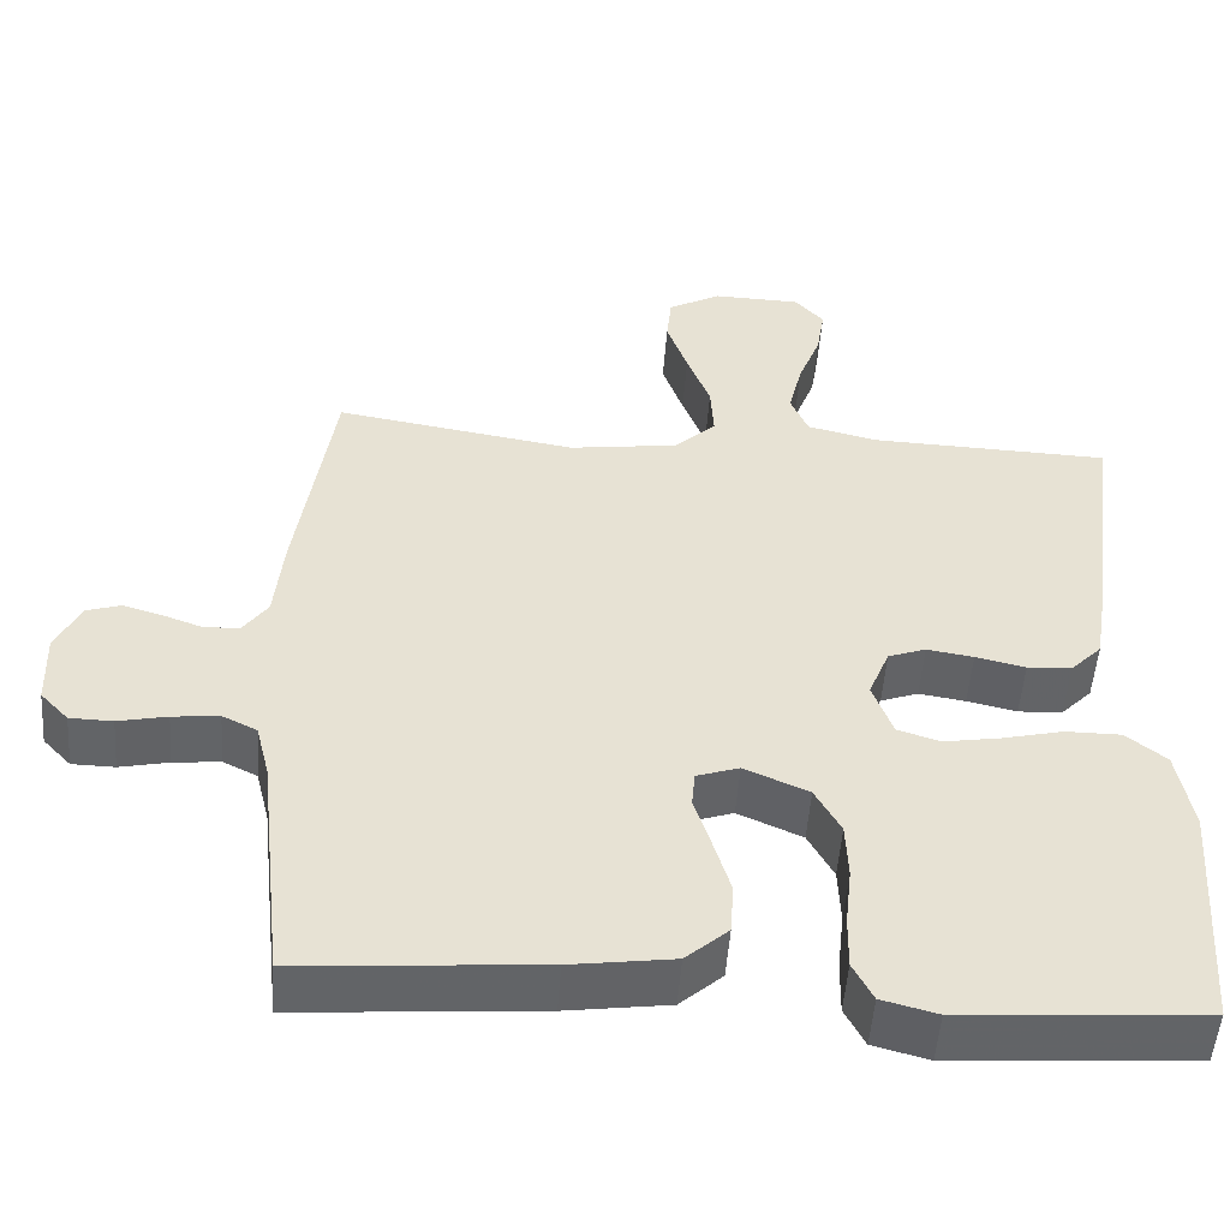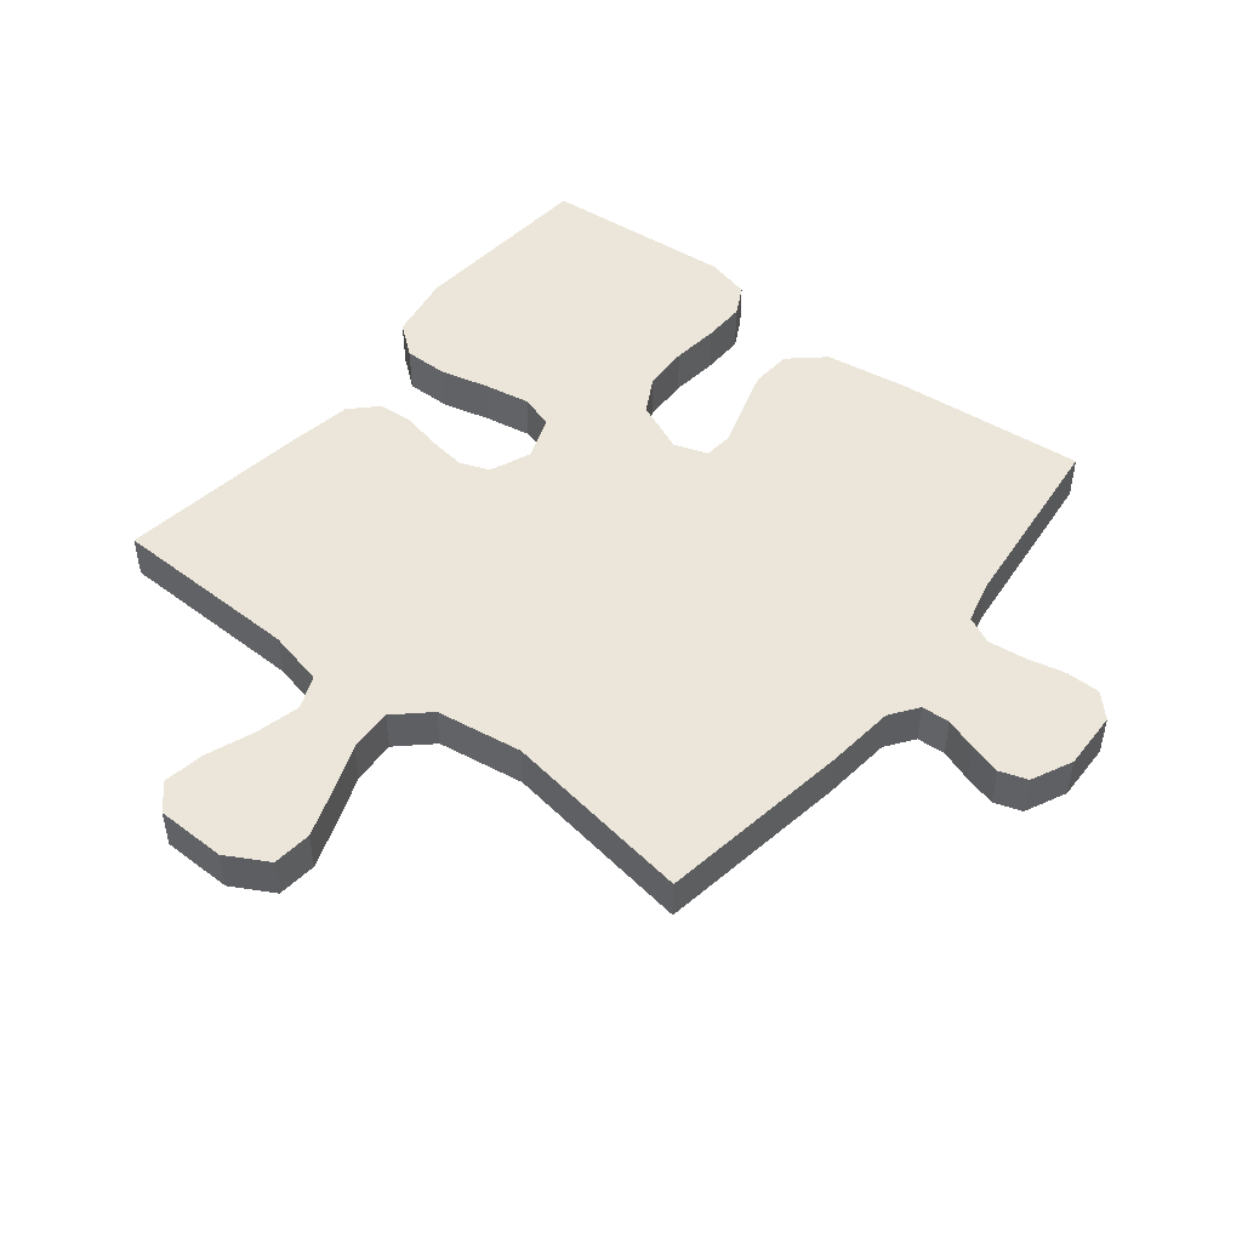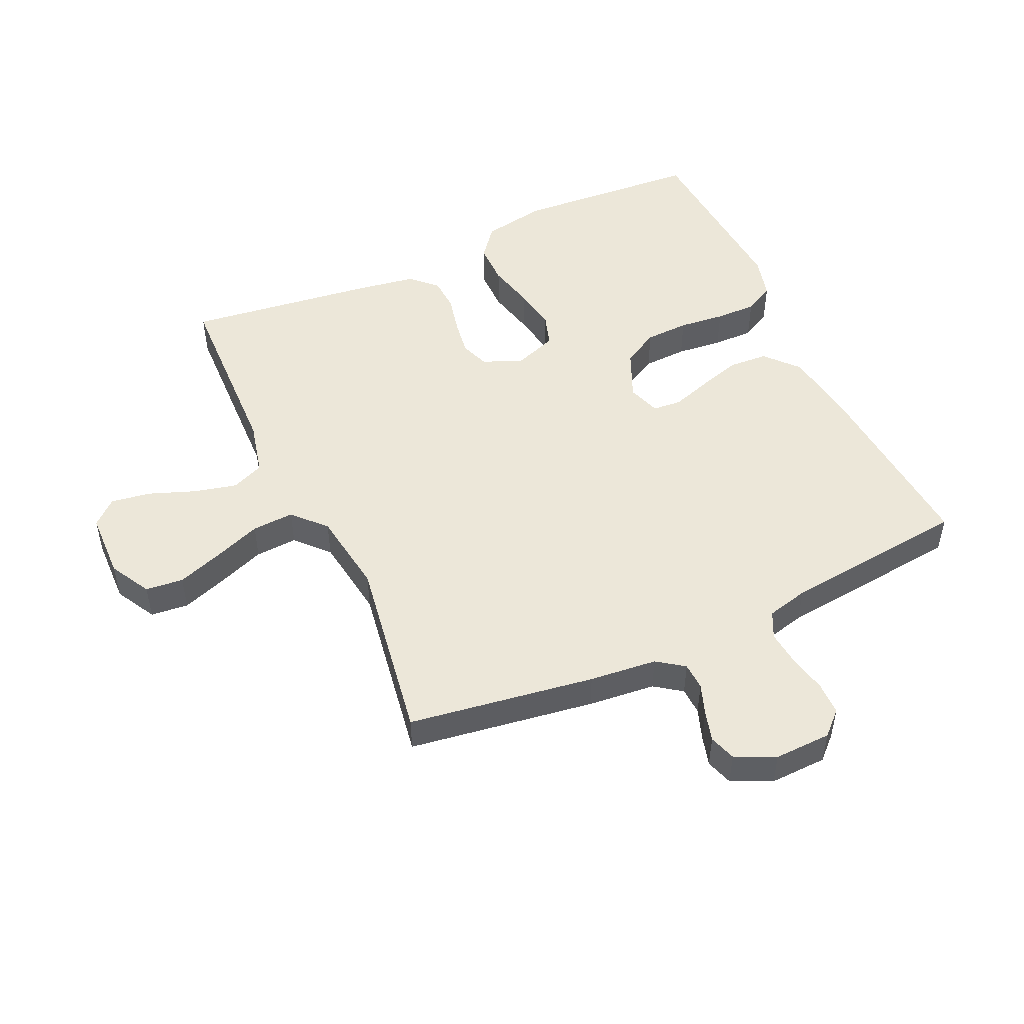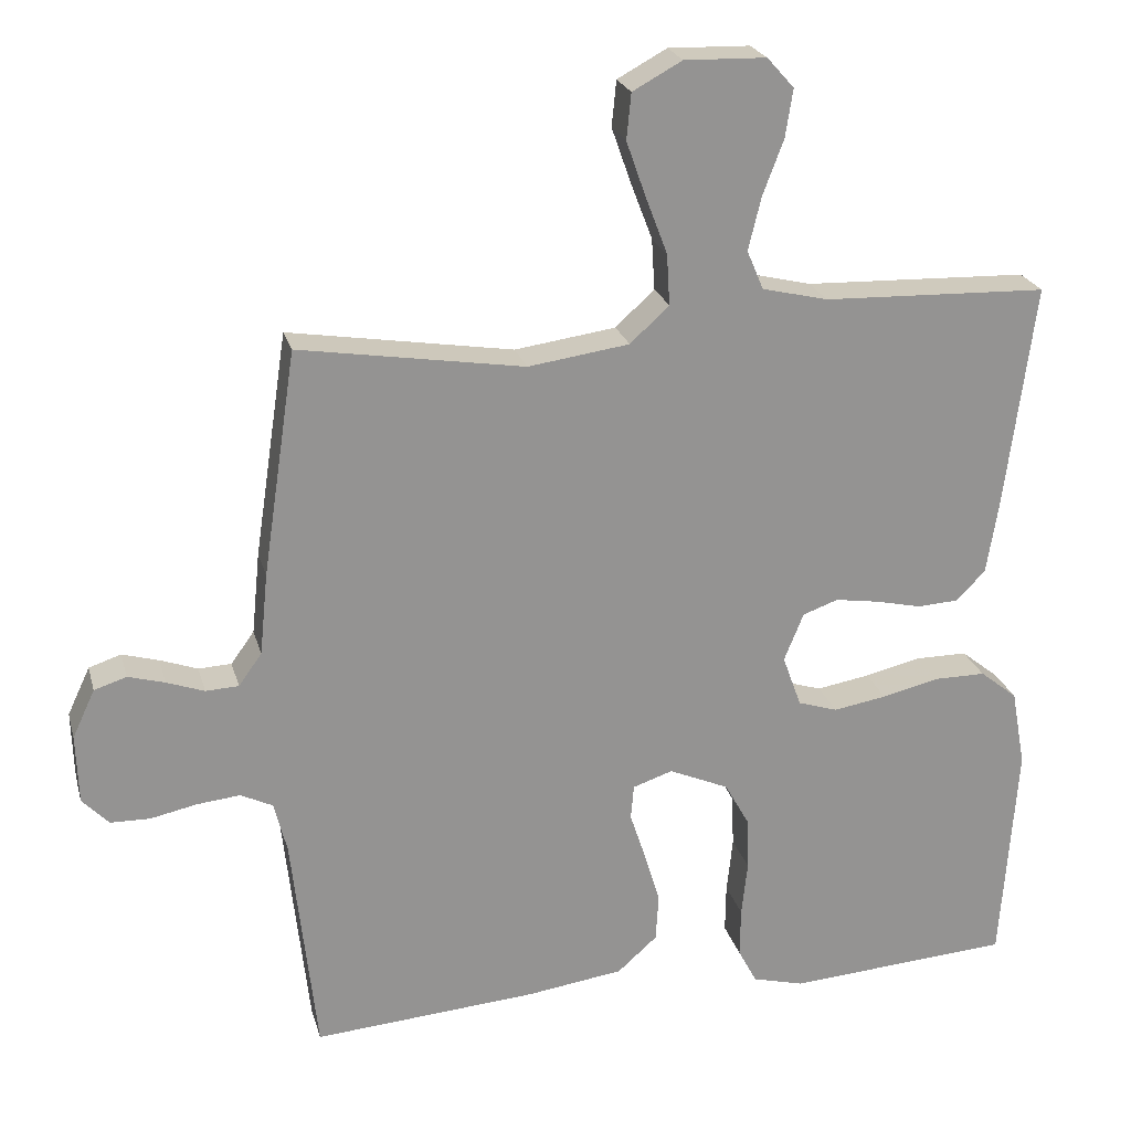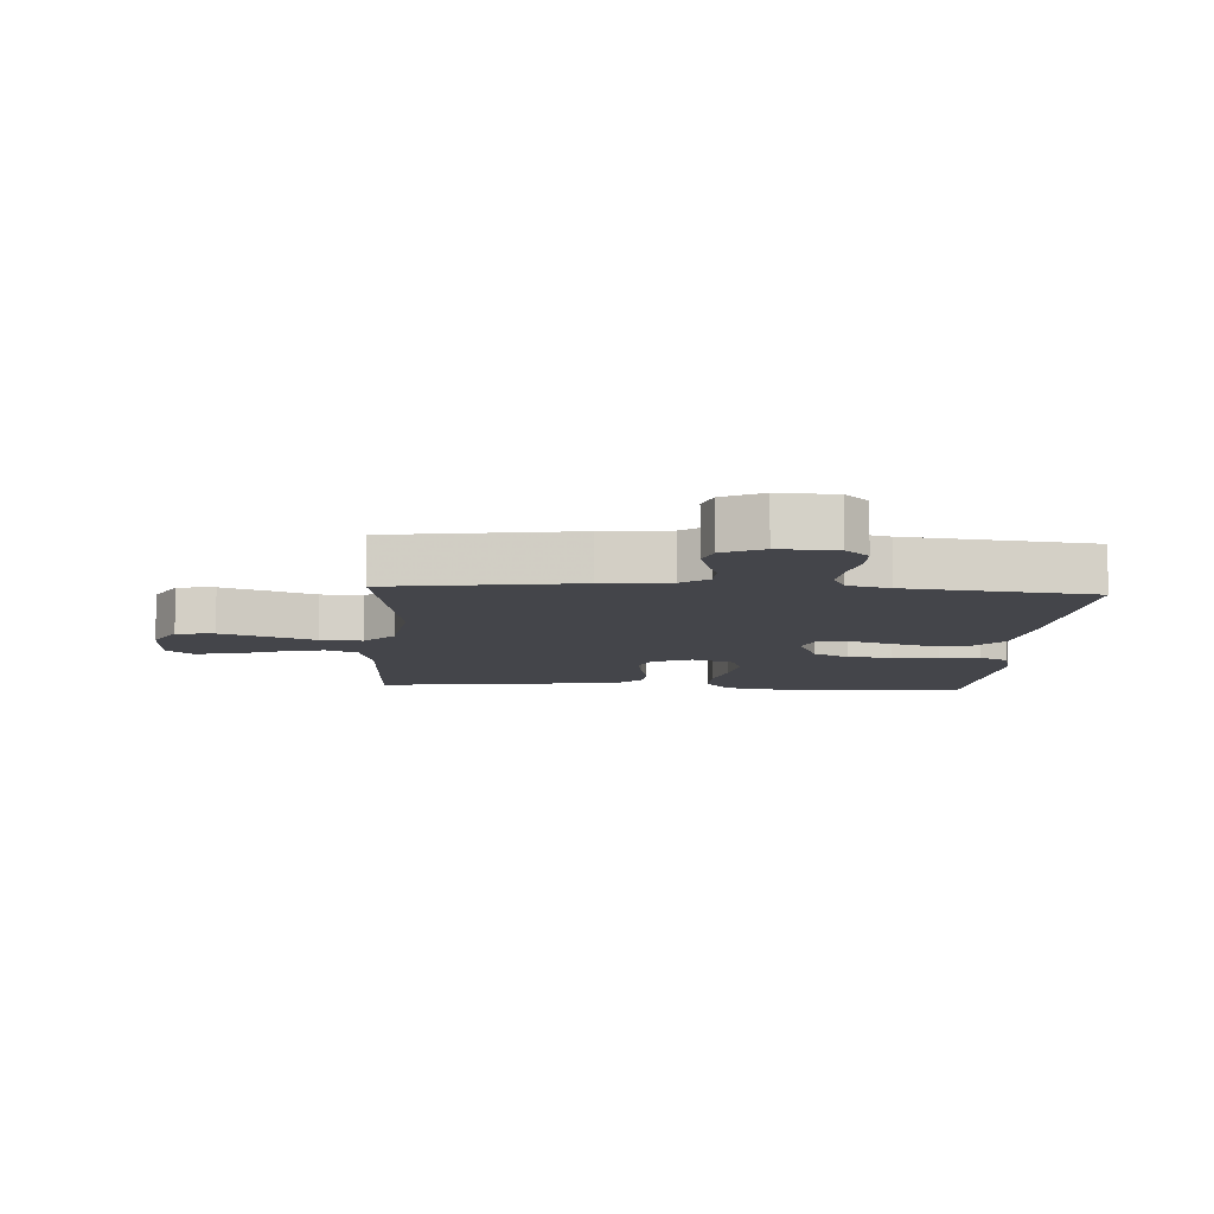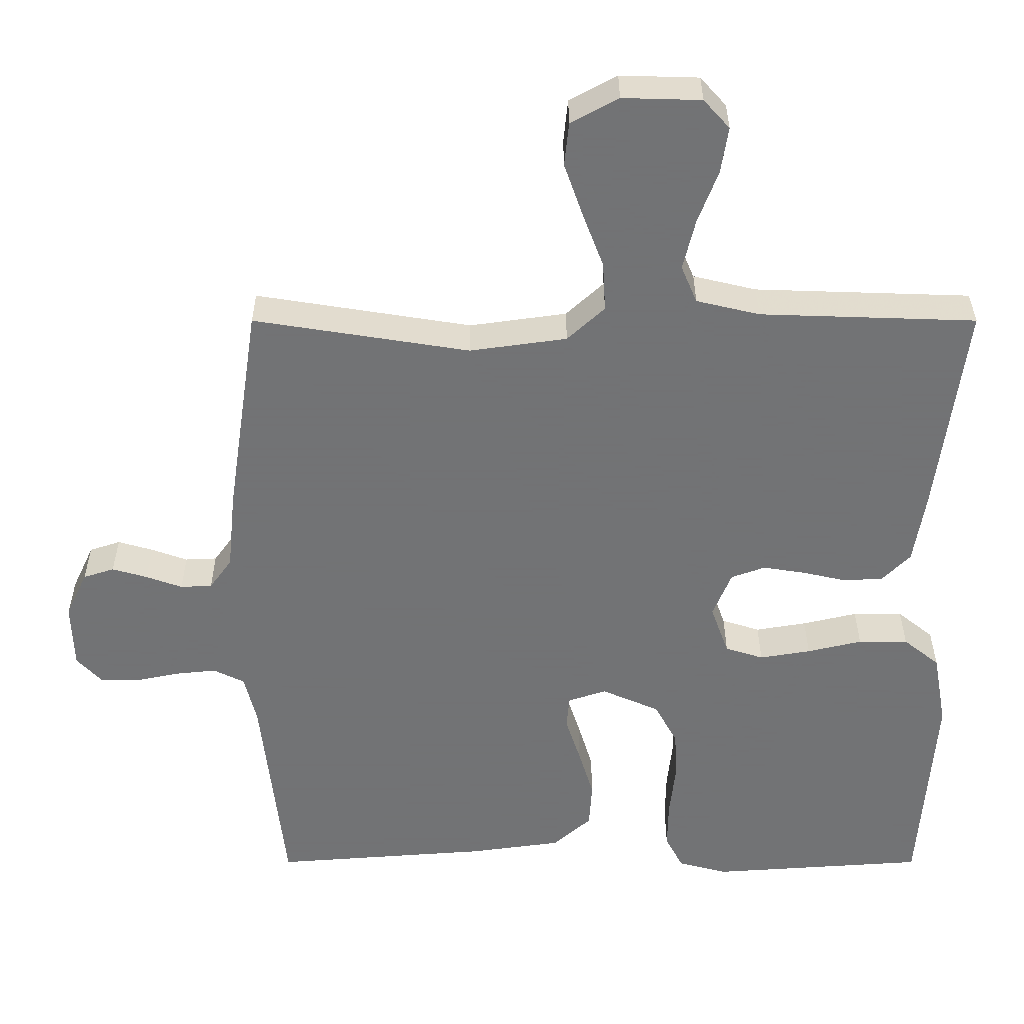
<metadata>
{"format":"obj","ext":"obj","renderer":"f3d","projection":"perspective","resolution":1024,"background":"white","views":[{"elev":-51.1,"azim":175.8,"up":"+Z"},{"elev":48.3,"azim":38.3,"up":"+Y"},{"elev":49.7,"azim":65.3,"up":"+Y"},{"elev":23.1,"azim":165.7,"up":"+Z"},{"elev":-9.3,"azim":86.3,"up":"+Y"},{"elev":34.3,"azim":180.0,"up":"+Z"}]}
</metadata>
<code>
v -0.5 0.07 0.5
v -0.2 0.07 0.51
v -0.112 0.07 0.531
v -0.09 0.07 0.583
v -0.107 0.07 0.653
v -0.135 0.07 0.727
v -0.145 0.07 0.791
v -0.109 0.07 0.831
v 0 0.07 0.834
v 0.066 0.07 0.798
v 0.072 0.07 0.737
v 0.046 0.07 0.663
v 0.017 0.07 0.587
v 0.013 0.07 0.519
v 0.065 0.07 0.471
v 0.2 0.07 0.452
v 0.5 0.07 0.5
v 0.545 0.07 0.2
v 0.556 0.07 0.091
v 0.587 0.07 0.048
v 0.631 0.07 0.046
v 0.681 0.07 0.064
v 0.73 0.07 0.078
v 0.773 0.07 0.064
v 0.803 0.07 0
v 0.8 0.07 -0.092
v 0.765 0.07 -0.129
v 0.712 0.07 -0.13
v 0.651 0.07 -0.117
v 0.593 0.07 -0.111
v 0.55 0.07 -0.132
v 0.533 0.07 -0.2
v 0.5 0.07 -0.5
v 0.2 0.07 -0.477
v 0.072 0.07 -0.459
v 0.019 0.07 -0.412
v 0.015 0.07 -0.348
v 0.036 0.07 -0.279
v 0.057 0.07 -0.215
v 0.053 0.07 -0.169
v 0 0.07 -0.151
v -0.08 0.07 -0.186
v -0.112 0.07 -0.244
v -0.115 0.07 -0.315
v -0.107 0.07 -0.389
v -0.106 0.07 -0.455
v -0.131 0.07 -0.503
v -0.2 0.07 -0.521
v -0.5 0.07 -0.5
v -0.521 0.07 -0.2
v -0.502 0.07 -0.096
v -0.452 0.07 -0.056
v -0.383 0.07 -0.056
v -0.307 0.07 -0.074
v -0.236 0.07 -0.086
v -0.183 0.07 -0.069
v -0.158 0.07 0
v -0.184 0.07 0.064
v -0.231 0.07 0.081
v -0.289 0.07 0.072
v -0.351 0.07 0.058
v -0.406 0.07 0.061
v -0.445 0.07 0.101
v -0.461 0.07 0.2
v -0.5 0 0.5
v -0.2 0 0.51
v -0.112 0 0.531
v -0.09 0 0.583
v -0.107 0 0.653
v -0.135 0 0.727
v -0.145 0 0.791
v -0.109 0 0.831
v 0 0 0.834
v 0.066 0 0.798
v 0.072 0 0.737
v 0.046 0 0.663
v 0.017 0 0.587
v 0.013 0 0.519
v 0.065 0 0.471
v 0.2 0 0.452
v 0.5 0 0.5
v 0.545 0 0.2
v 0.556 0 0.091
v 0.587 0 0.048
v 0.631 0 0.046
v 0.681 0 0.064
v 0.73 0 0.078
v 0.773 0 0.064
v 0.803 0 0
v 0.8 0 -0.092
v 0.765 0 -0.129
v 0.712 0 -0.13
v 0.651 0 -0.117
v 0.593 0 -0.111
v 0.55 0 -0.132
v 0.533 0 -0.2
v 0.5 0 -0.5
v 0.2 0 -0.477
v 0.072 0 -0.459
v 0.019 0 -0.412
v 0.015 0 -0.348
v 0.036 0 -0.279
v 0.057 0 -0.215
v 0.053 0 -0.169
v 0 0 -0.151
v -0.08 0 -0.186
v -0.112 0 -0.244
v -0.115 0 -0.315
v -0.107 0 -0.389
v -0.106 0 -0.455
v -0.131 0 -0.503
v -0.2 0 -0.521
v -0.5 0 -0.5
v -0.521 0 -0.2
v -0.502 0 -0.096
v -0.452 0 -0.056
v -0.383 0 -0.056
v -0.307 0 -0.074
v -0.236 0 -0.086
v -0.183 0 -0.069
v -0.158 0 0
v -0.184 0 0.064
v -0.231 0 0.081
v -0.289 0 0.072
v -0.351 0 0.058
v -0.406 0 0.061
v -0.445 0 0.101
v -0.461 0 0.2
f 64 1 2
f 63 64 2
f 62 63 2
f 61 62 2
f 60 61 2
f 59 60 2 3
f 58 59 3 4
f 57 58 4
f 52 53 54
f 51 52 54
f 50 51 54
f 49 50 54
f 48 49 54
f 47 48 54
f 46 47 54
f 45 46 54
f 44 45 54
f 43 44 54 55
f 42 43 55 56
f 37 38 39
f 36 37 39
f 35 36 39
f 34 35 39
f 33 34 39
f 32 33 39
f 31 32 39 40
f 30 31 40 41
f 27 28 29
f 26 27 29
f 25 26 29
f 24 25 29
f 23 24 29
f 22 23 29
f 21 22 29
f 20 21 29 30
f 19 20 30 41
f 18 19 41
f 17 18 41
f 16 17 41
f 11 12 13
f 10 11 13
f 9 10 13
f 8 9 13
f 7 8 13
f 6 7 13
f 5 6 13
f 4 5 13 14
f 57 4 14 15
f 42 56 57
f 41 42 57
f 16 41 57
f 15 16 57
f 66 65 128
f 66 128 127
f 66 127 126
f 66 126 125
f 66 125 124
f 67 66 124 123
f 68 67 123 122
f 68 122 121
f 118 117 116
f 118 116 115
f 118 115 114
f 118 114 113
f 118 113 112
f 118 112 111
f 118 111 110
f 118 110 109
f 118 109 108
f 119 118 108 107
f 120 119 107 106
f 103 102 101
f 103 101 100
f 103 100 99
f 103 99 98
f 103 98 97
f 103 97 96
f 104 103 96 95
f 105 104 95 94
f 93 92 91
f 93 91 90
f 93 90 89
f 93 89 88
f 93 88 87
f 93 87 86
f 93 86 85
f 94 93 85 84
f 105 94 84 83
f 105 83 82
f 105 82 81
f 105 81 80
f 77 76 75
f 77 75 74
f 77 74 73
f 77 73 72
f 77 72 71
f 77 71 70
f 77 70 69
f 78 77 69 68
f 79 78 68 121
f 121 120 106
f 121 106 105
f 121 105 80
f 121 80 79
f 1 65 66 2
f 2 66 67 3
f 3 67 68 4
f 4 68 69 5
f 5 69 70 6
f 6 70 71 7
f 7 71 72 8
f 8 72 73 9
f 9 73 74 10
f 10 74 75 11
f 11 75 76 12
f 12 76 77 13
f 13 77 78 14
f 14 78 79 15
f 15 79 80 16
f 16 80 81 17
f 17 81 82 18
f 18 82 83 19
f 19 83 84 20
f 20 84 85 21
f 21 85 86 22
f 22 86 87 23
f 23 87 88 24
f 24 88 89 25
f 25 89 90 26
f 26 90 91 27
f 27 91 92 28
f 28 92 93 29
f 29 93 94 30
f 30 94 95 31
f 31 95 96 32
f 32 96 97 33
f 33 97 98 34
f 34 98 99 35
f 35 99 100 36
f 36 100 101 37
f 37 101 102 38
f 38 102 103 39
f 39 103 104 40
f 40 104 105 41
f 41 105 106 42
f 42 106 107 43
f 43 107 108 44
f 44 108 109 45
f 45 109 110 46
f 46 110 111 47
f 47 111 112 48
f 48 112 113 49
f 49 113 114 50
f 50 114 115 51
f 51 115 116 52
f 52 116 117 53
f 53 117 118 54
f 54 118 119 55
f 55 119 120 56
f 56 120 121 57
f 57 121 122 58
f 58 122 123 59
f 59 123 124 60
f 60 124 125 61
f 61 125 126 62
f 62 126 127 63
f 63 127 128 64
f 64 128 65 1

</code>
